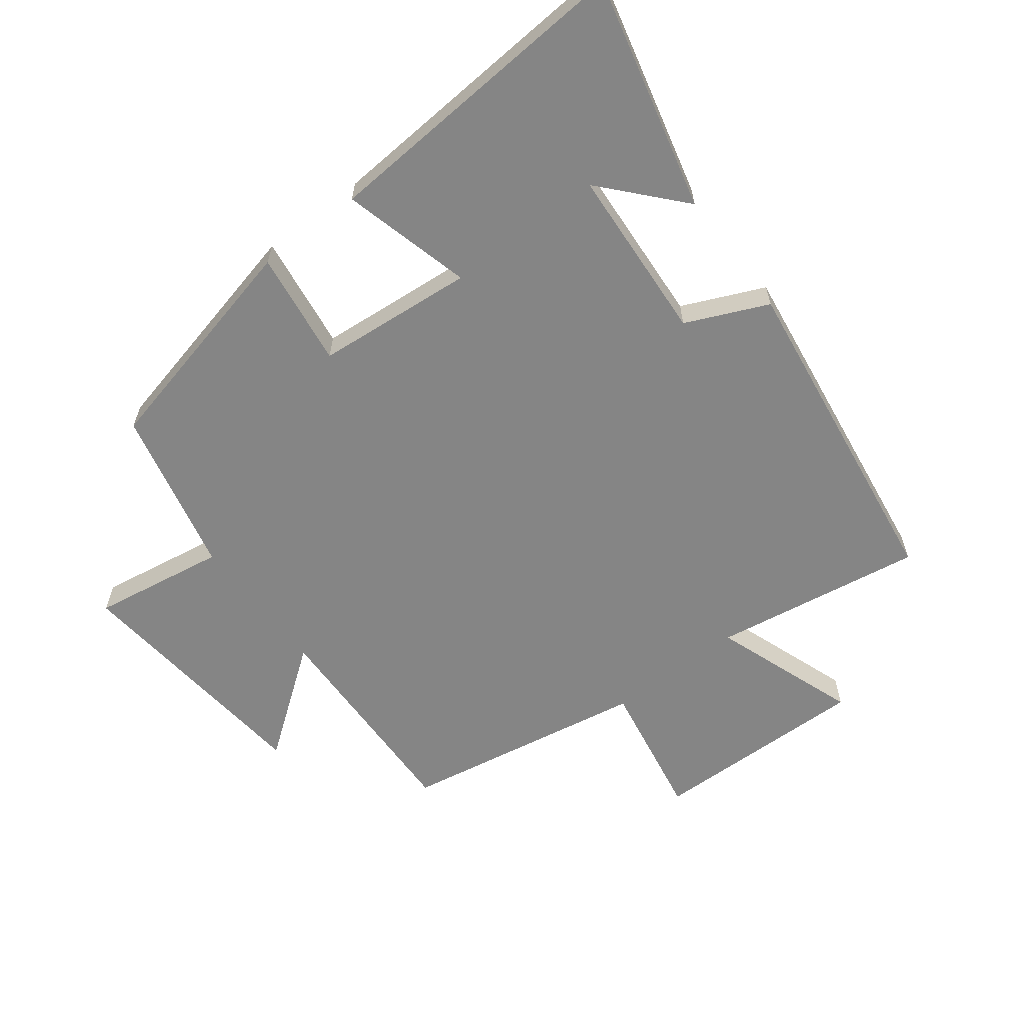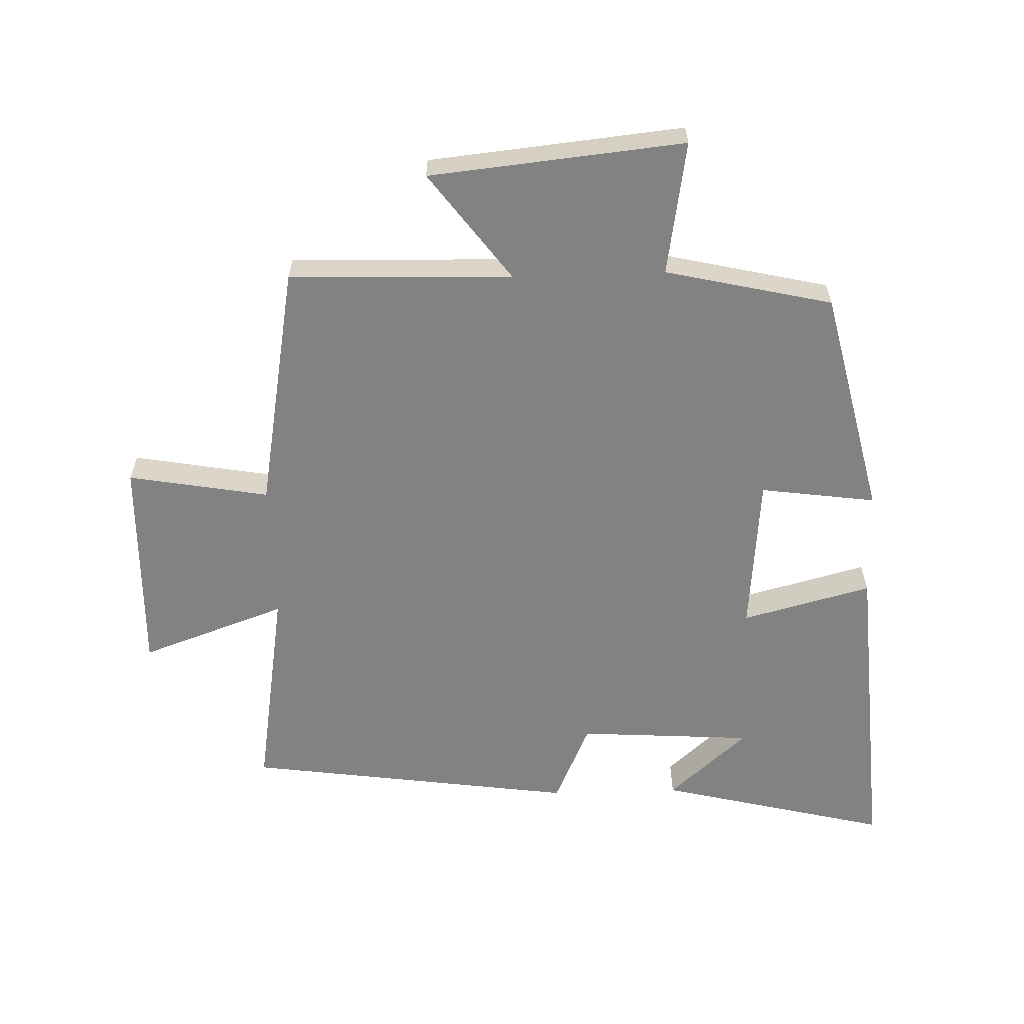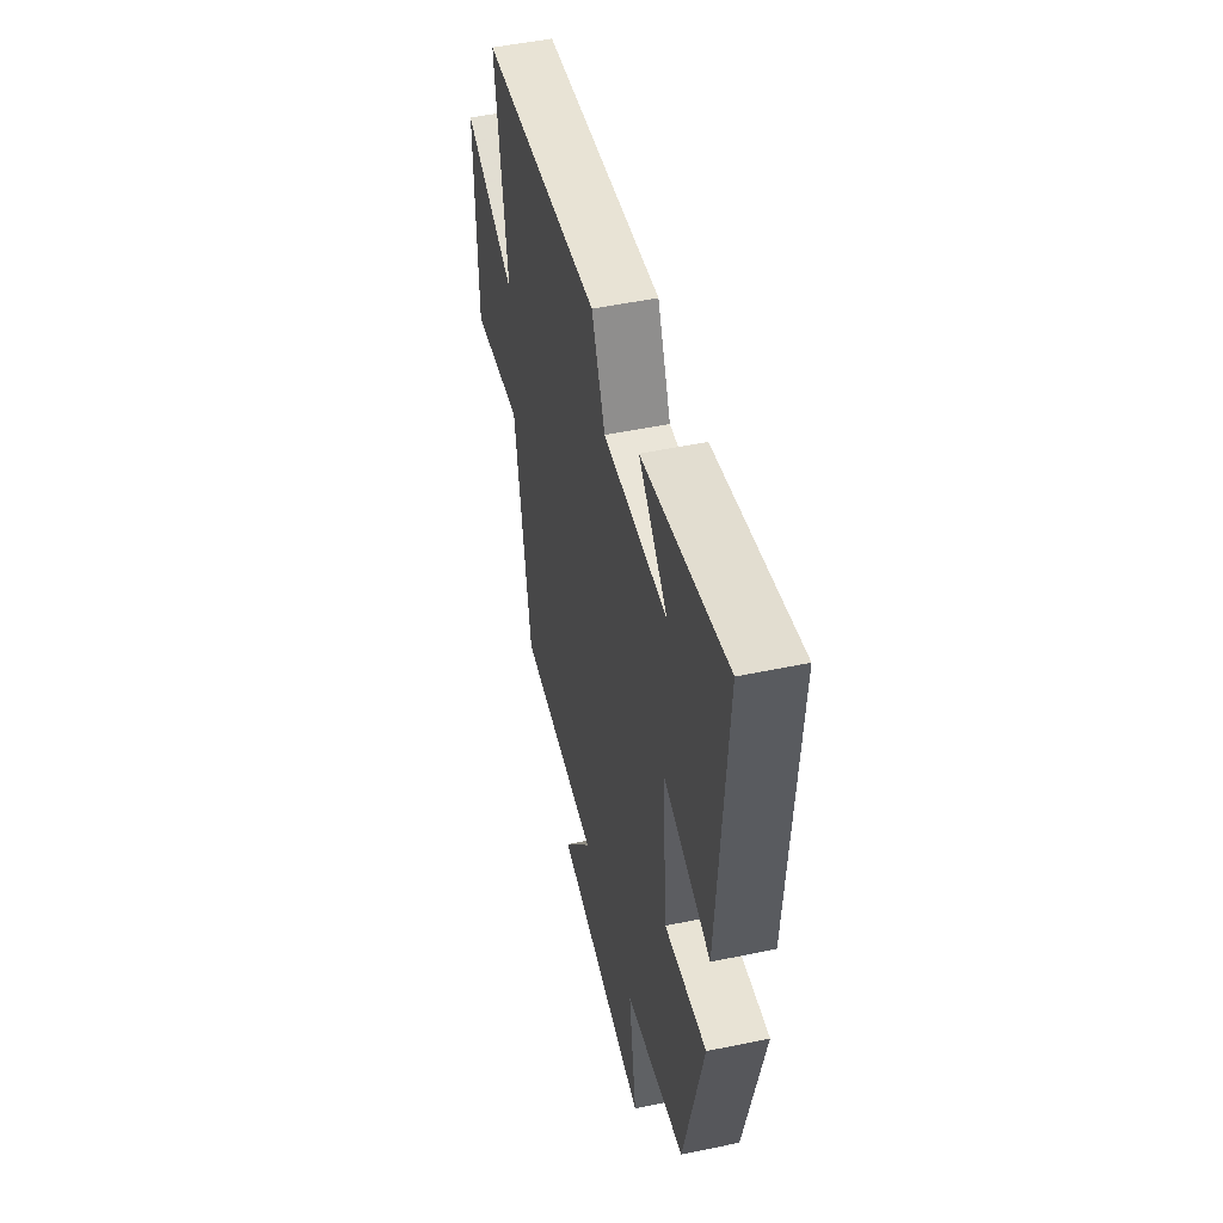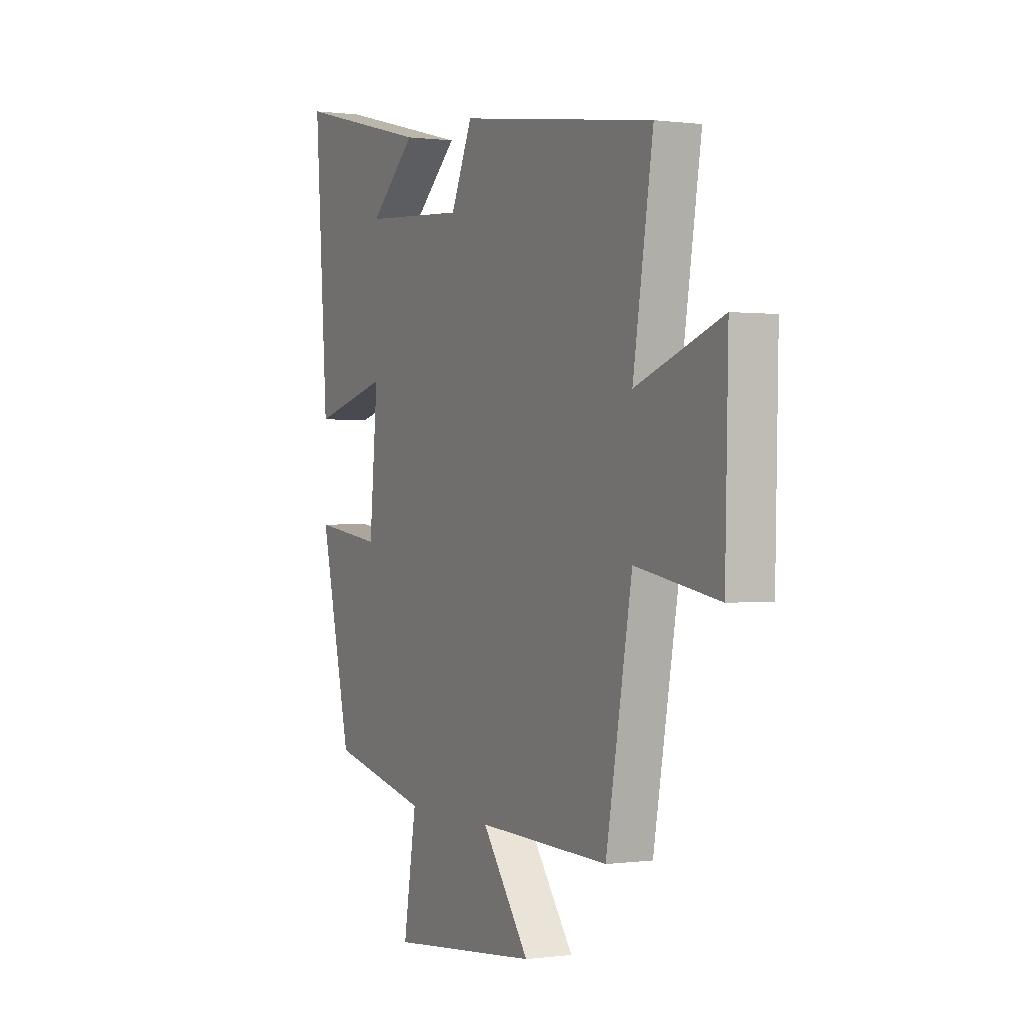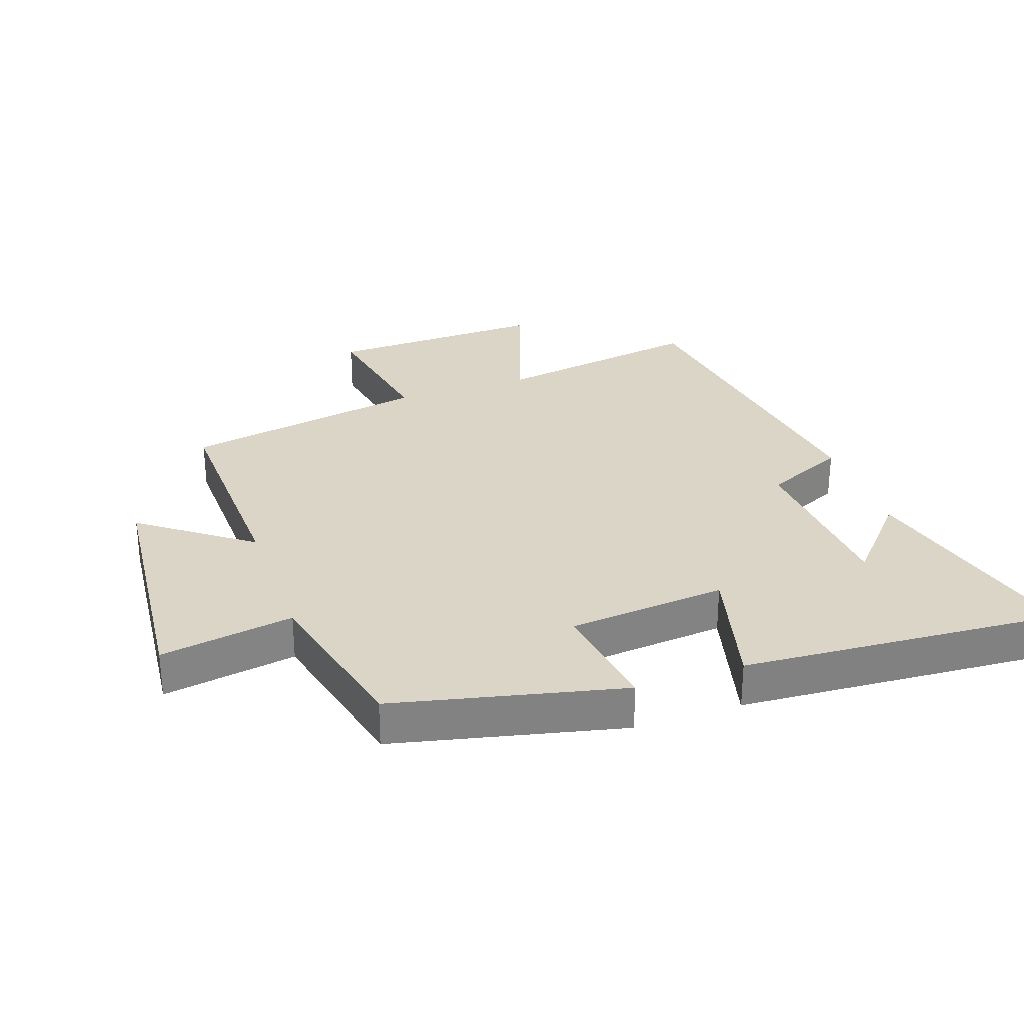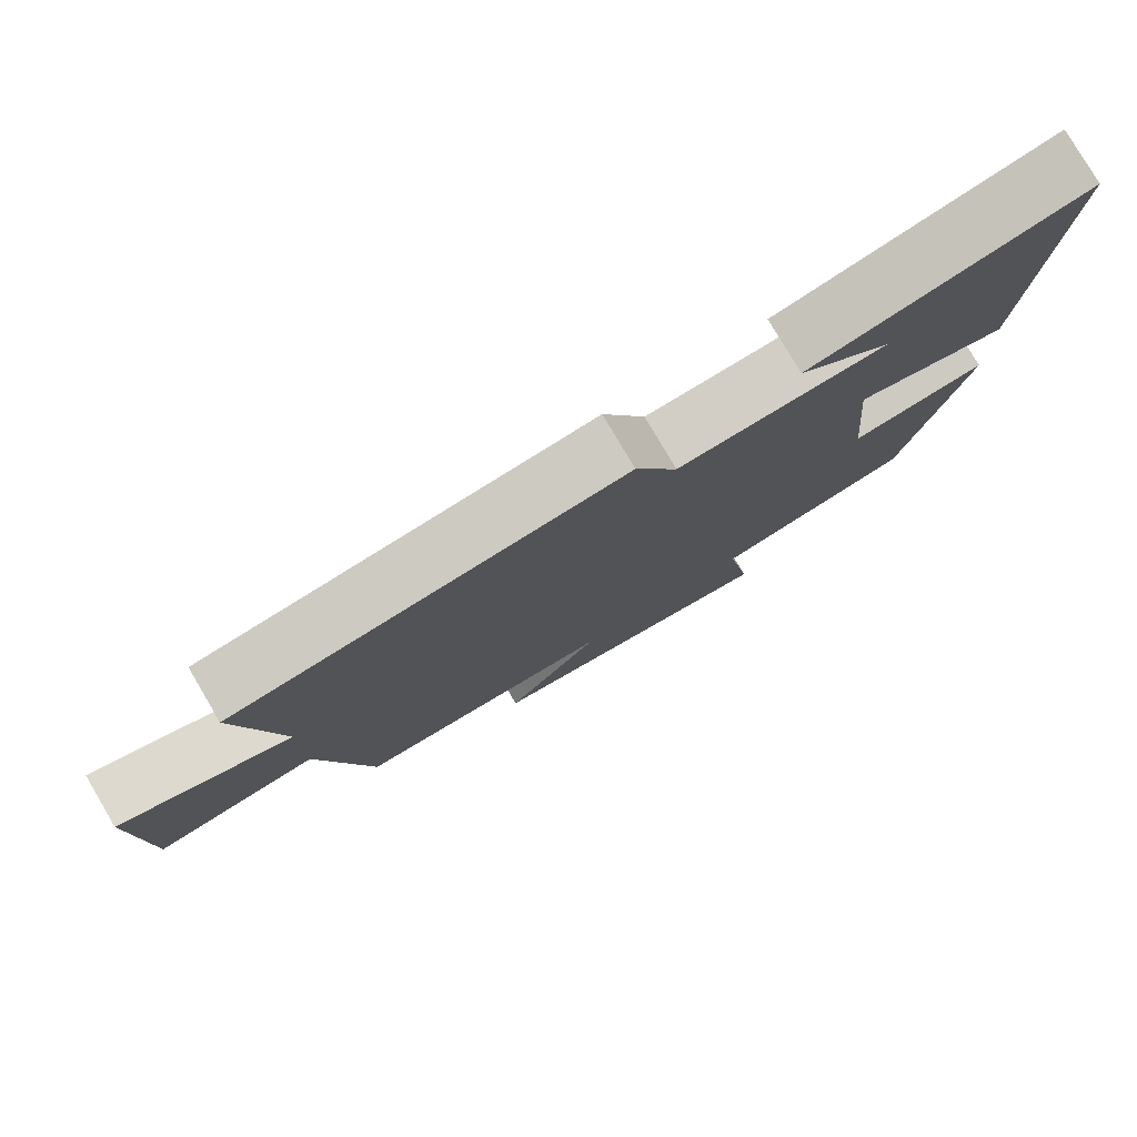
<metadata>
{"format":"obj","ext":"obj","renderer":"f3d","projection":"perspective","resolution":1024,"background":"white","views":[{"elev":-61.8,"azim":-52.6,"up":"+Y"},{"elev":-60.7,"azim":-178.2,"up":"+Y"},{"elev":49.8,"azim":-103.0,"up":"+Z"},{"elev":0.3,"azim":63.1,"up":"+Z"},{"elev":29.6,"azim":-109.4,"up":"+Y"},{"elev":79.2,"azim":149.5,"up":"+Z"}]}
</metadata>
<code>
v -0.417 0.07 -0.44
v -0.5 0.07 -0.083
v -0.319 0.07 -0.108
v -0.297 0.07 0.14
v -0.5 0.07 0.087
v -0.535 0.07 0.589
v -0.174 0.07 0.5
v -0.297 0.07 0.39
v -0.023 0.07 0.372
v 0.034 0.07 0.5
v 0.553 0.07 0.427
v 0.5 0.07 0.097
v 0.728 0.07 0.178
v 0.72 0.07 -0.164
v 0.5 0.07 -0.125
v 0.431 0.07 -0.51
v 0.082 0.07 -0.5
v 0.208 0.07 -0.669
v -0.19 0.07 -0.709
v -0.156 0.07 -0.5
v -0.417 0 -0.44
v -0.5 0 -0.083
v -0.319 0 -0.108
v -0.297 0 0.14
v -0.5 0 0.087
v -0.535 0 0.589
v -0.174 0 0.5
v -0.297 0 0.39
v -0.023 0 0.372
v 0.034 0 0.5
v 0.553 0 0.427
v 0.5 0 0.097
v 0.728 0 0.178
v 0.72 0 -0.164
v 0.5 0 -0.125
v 0.431 0 -0.51
v 0.082 0 -0.5
v 0.208 0 -0.669
v -0.19 0 -0.709
v -0.156 0 -0.5
f 17 18 19 20
f 1 2 3
f 20 1 3
f 17 20 3
f 17 3 4
f 16 17 4
f 15 16 4
f 12 13 14 15
f 12 15 4
f 9 10 11 12
f 8 9 12 4
f 6 7 8
f 4 5 6 8
f 40 39 38 37
f 23 22 21
f 23 21 40
f 23 40 37
f 24 23 37
f 24 37 36
f 24 36 35
f 35 34 33 32
f 24 35 32
f 32 31 30 29
f 24 32 29 28
f 28 27 26
f 28 26 25 24
f 1 21 22 2
f 2 22 23 3
f 3 23 24 4
f 4 24 25 5
f 5 25 26 6
f 6 26 27 7
f 7 27 28 8
f 8 28 29 9
f 9 29 30 10
f 10 30 31 11
f 11 31 32 12
f 12 32 33 13
f 13 33 34 14
f 14 34 35 15
f 15 35 36 16
f 16 36 37 17
f 17 37 38 18
f 18 38 39 19
f 19 39 40 20
f 20 40 21 1

</code>
